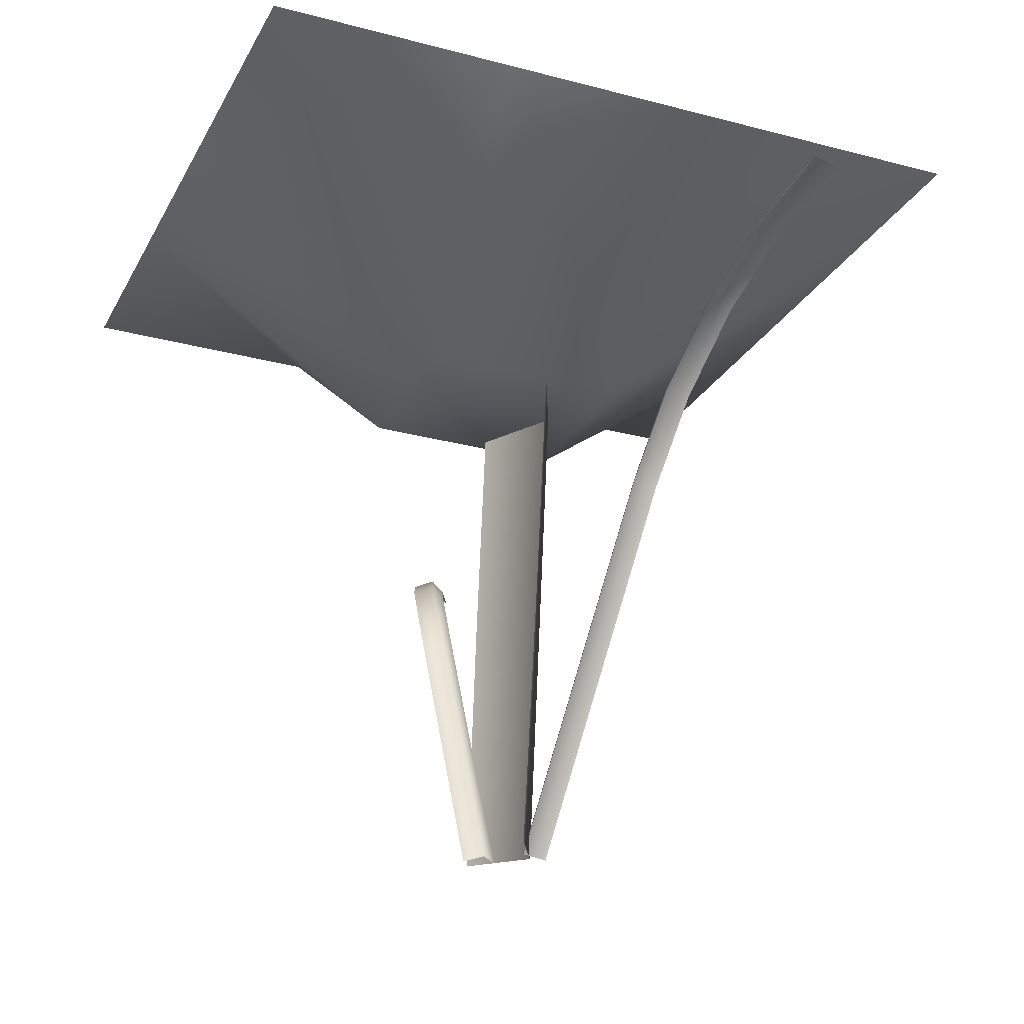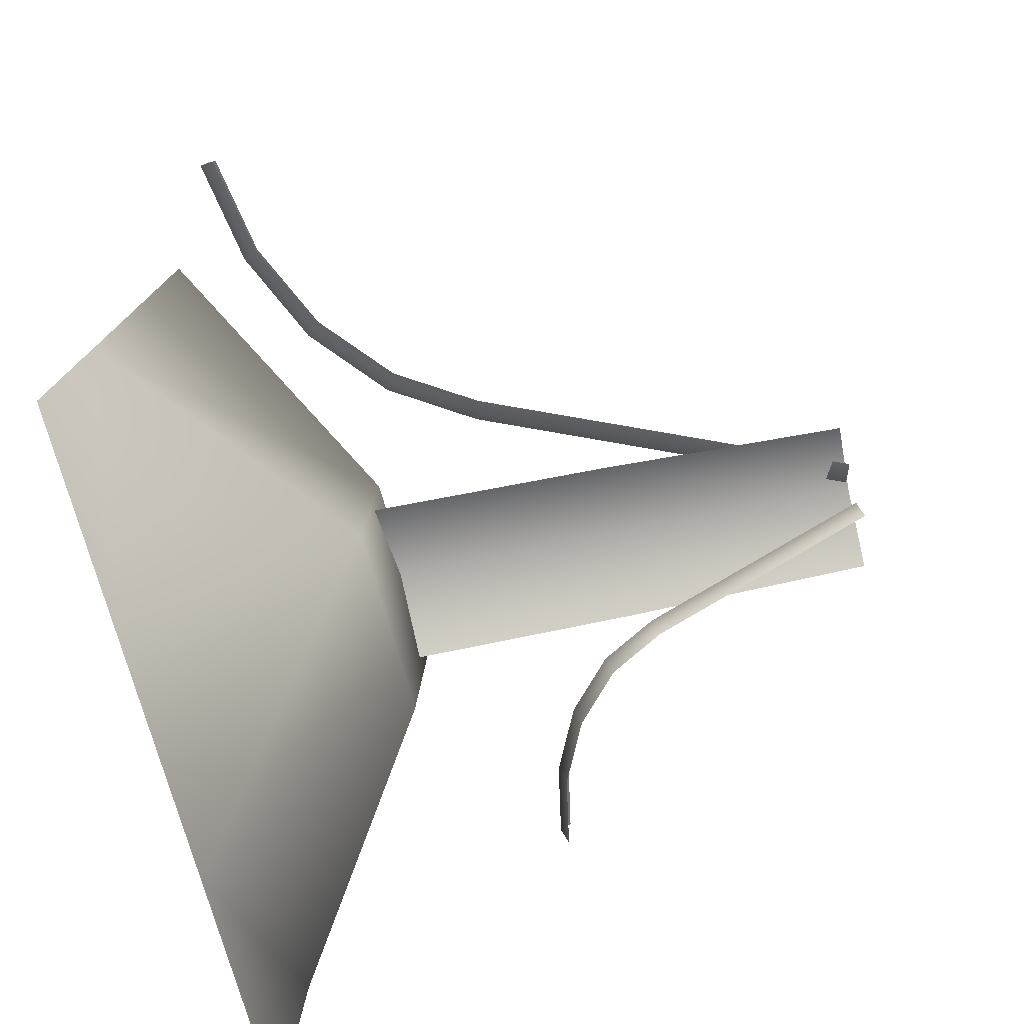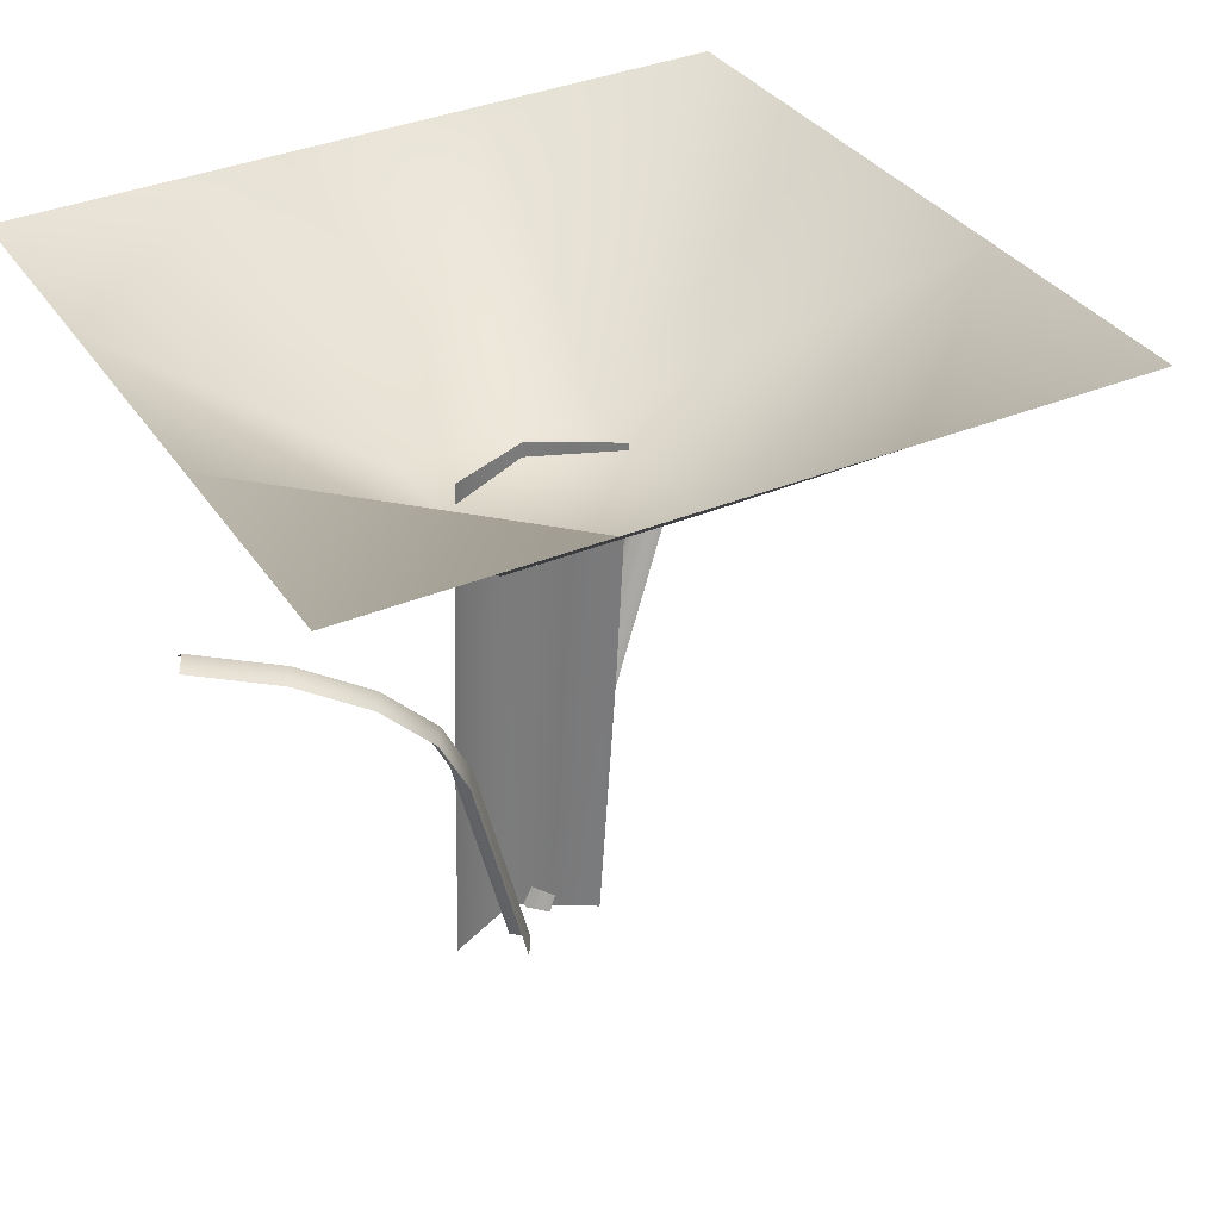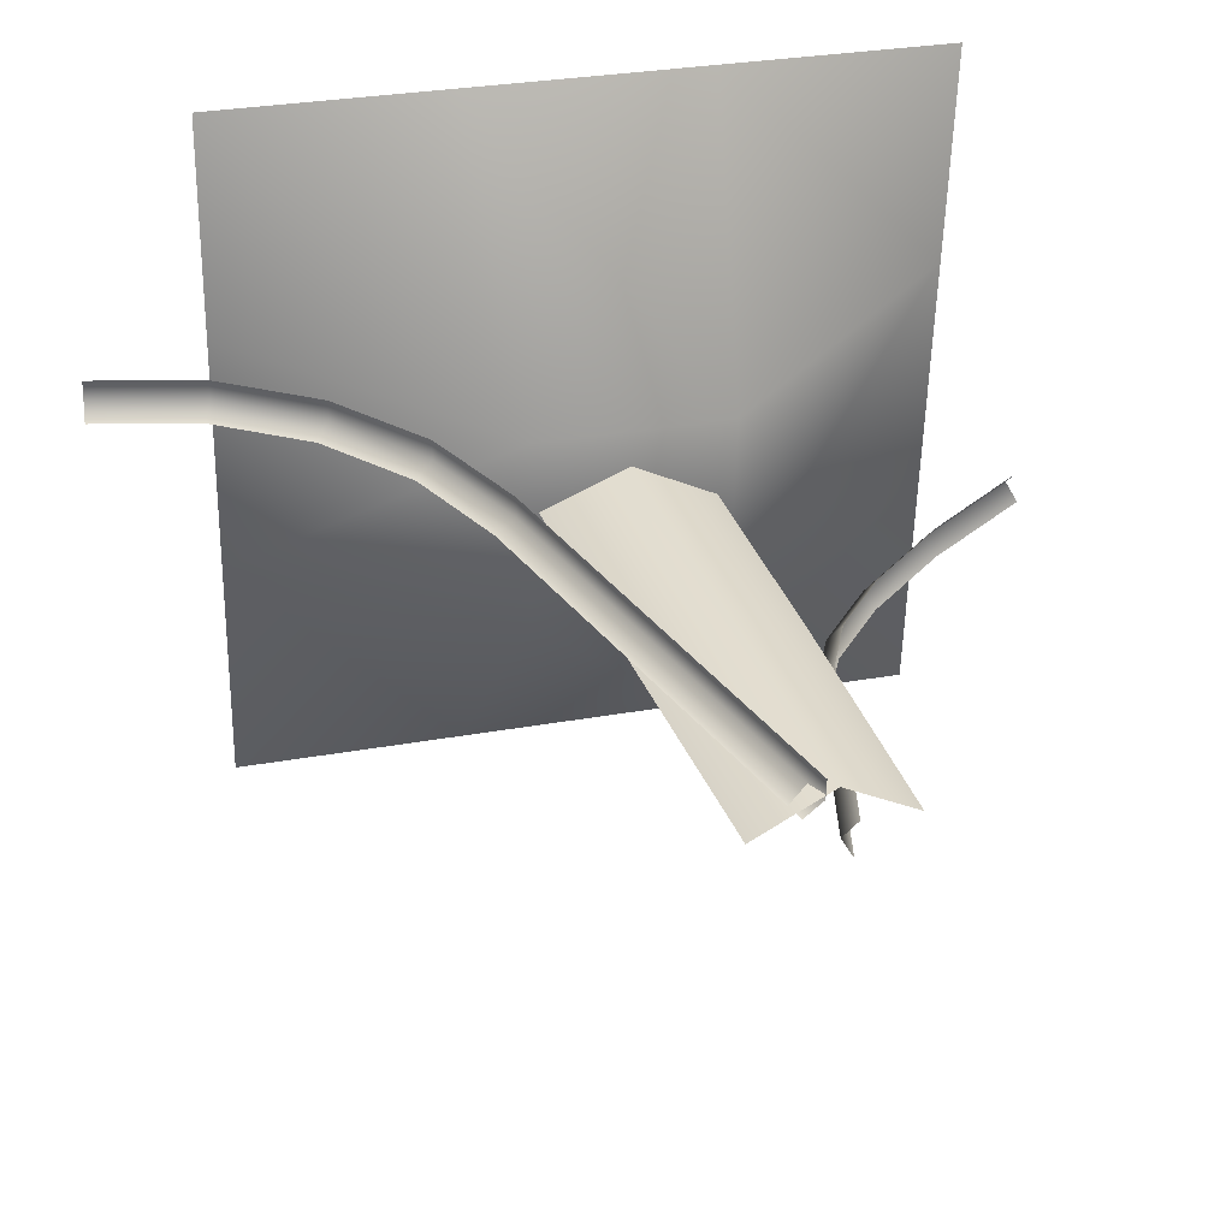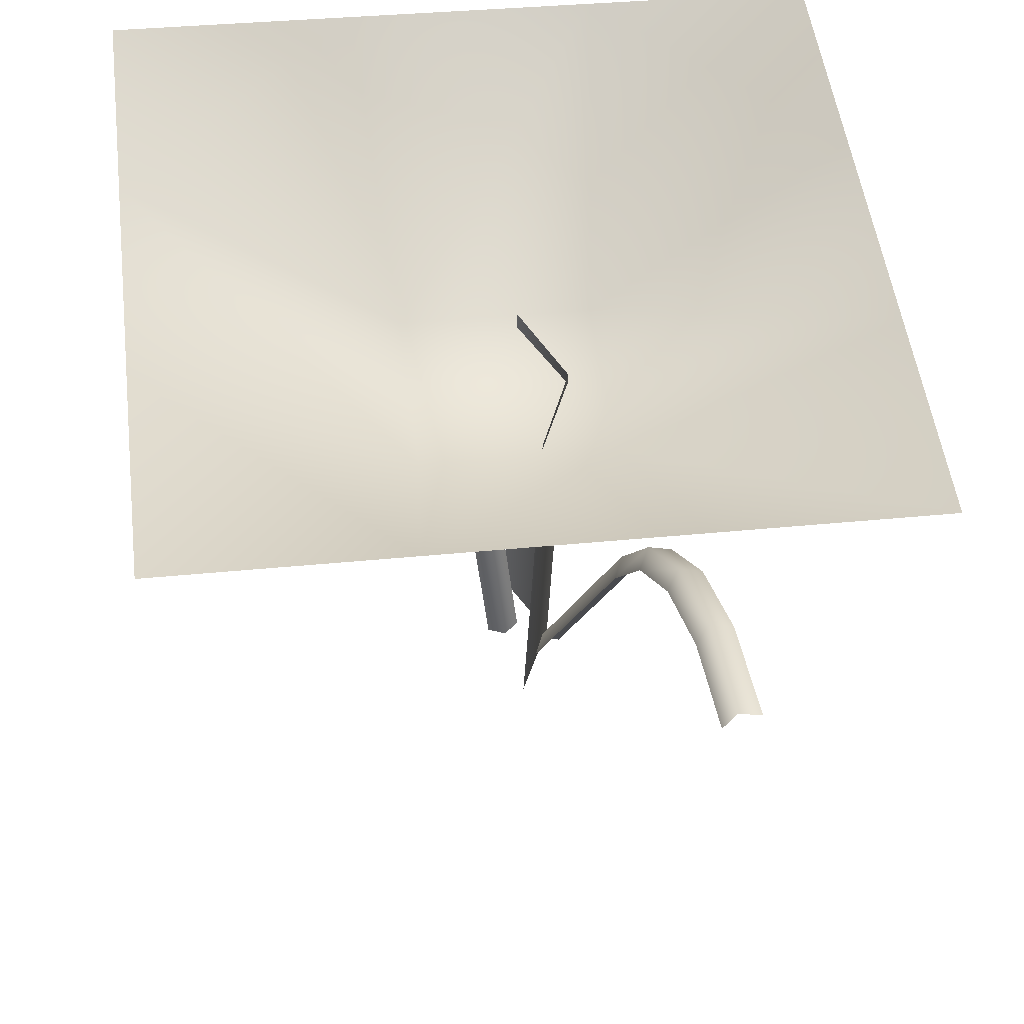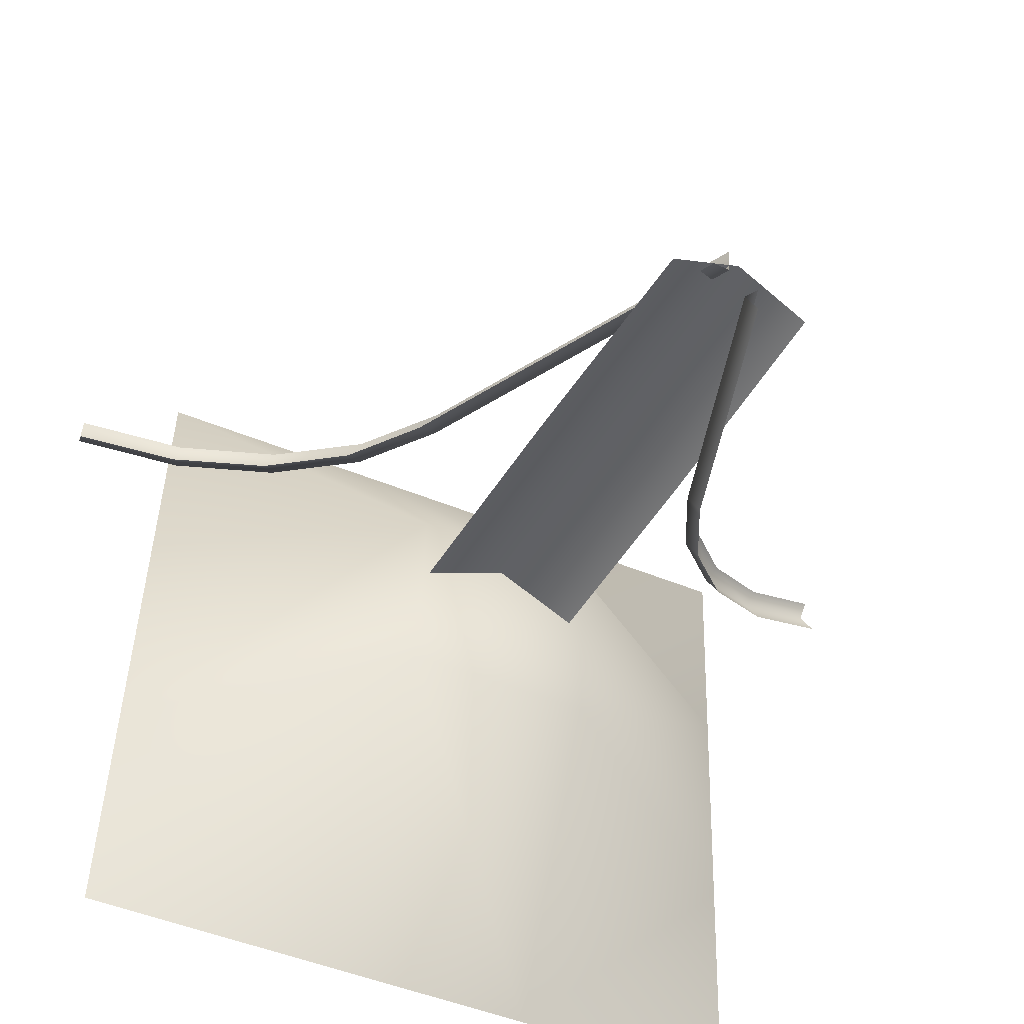
<metadata>
{"format":"obj","ext":"obj","renderer":"f3d","projection":"perspective","resolution":1024,"background":"white","views":[{"elev":-22.0,"azim":-111.0,"up":"+Y"},{"elev":-74.9,"azim":-75.1,"up":"+Z"},{"elev":34.9,"azim":153.2,"up":"+Y"},{"elev":33.7,"azim":-15.8,"up":"+Z"},{"elev":53.1,"azim":-96.5,"up":"+Y"},{"elev":-47.9,"azim":-25.5,"up":"+Z"}]}
</metadata>
<code>
v -0.1355 -0.5583 0.3365
v 0.08579 -0.5311 0.7072
v -5.359 5.804 1.548
v -5.329 5.934 1.953
v -1.622 3.543 1.427
v -1.843 3.516 1.056
v -5.332 6.014 1.694
v -1.606 3.596 1.161
v 0.1011 -0.4778 0.4418
v -3.208 5.141 1.37
v -3.054 5.315 1.5
v -3.064 5.246 1.762
v -2.395 4.422 1.222
v -2.193 4.555 1.341
v -2.207 4.494 1.604
v -4.221 5.614 1.483
v -4.127 5.815 1.623
v -4.132 5.739 1.883
v -3.914 7.048 4.102
v 3.998 6.883 3.991
v -4.021 7.365 -3.991
v 3.891 7.2 -4.102
v 3.927 7.093 -1.378
v -3.985 7.258 -1.267
v 3.964 6.983 1.443
v -3.947 7.148 1.554
v 1.395 6.937 4.028
v 1.025 4.912 1.102
v 0.9959 4.999 -1.122
v 1.288 7.254 -4.066
v -1.311 6.994 4.066
v -1.108 4.956 1.132
v -1.138 5.043 -1.092
v -1.418 7.311 -4.028
v -1.044 5.07 0.3018
v 0.8249 5.177 0.2314
v -0.6363 -0.5316 0.1552
v 1.048 -0.4353 0.09168
v 0.9577 2.372 0.1608
v -0.8611 2.268 0.2293
v 0.2232 -0.4938 0.5672
v 0.06558 2.31 0.6388
v -0.09206 5.113 0.7104
v 0.4119 -0.5325 0.1924
v 0.3662 -0.5569 -0.1963
v 3.553 3.779 0.679
v 3.647 3.831 0.3256
v 1.074 2.094 -0.4459
v 1.119 2.118 -0.05716
v 3.539 3.9 0.5336
v 0.9542 2.145 -0.2372
v 0.2468 -0.5054 0.0123
v 1.947 3.221 0.0748
v 1.836 3.312 -0.1017
v 1.953 3.25 -0.308
v 1.414 2.72 -0.05393
v 1.269 2.782 -0.2359
v 1.389 2.725 -0.4429
v 2.679 3.584 0.3239
v 2.612 3.695 0.1599
v 2.726 3.629 -0.04678
f 2 5 8 9
f 18 4 7 17
f 7 3 16 17
f 8 6 1 9
f 11 10 13 14
f 15 12 11 14
f 14 13 6 8
f 5 15 14 8
f 17 16 10 11
f 12 18 17 11
f 32 33 24 26
f 19 31 32 26
f 31 27 28 32
f 33 29 30 34
f 24 33 34 21
f 27 20 25 28
f 25 23 29 28
f 30 29 23 22
f 33 32 28 29
f 43 36 39 42
f 42 39 38 41
f 40 42 41 37
f 35 43 42 40
f 45 48 51 52
f 61 47 50 60
f 50 46 59 60
f 51 49 44 52
f 54 53 56 57
f 58 55 54 57
f 57 56 49 51
f 48 58 57 51
f 60 59 53 54
f 55 61 60 54

</code>
